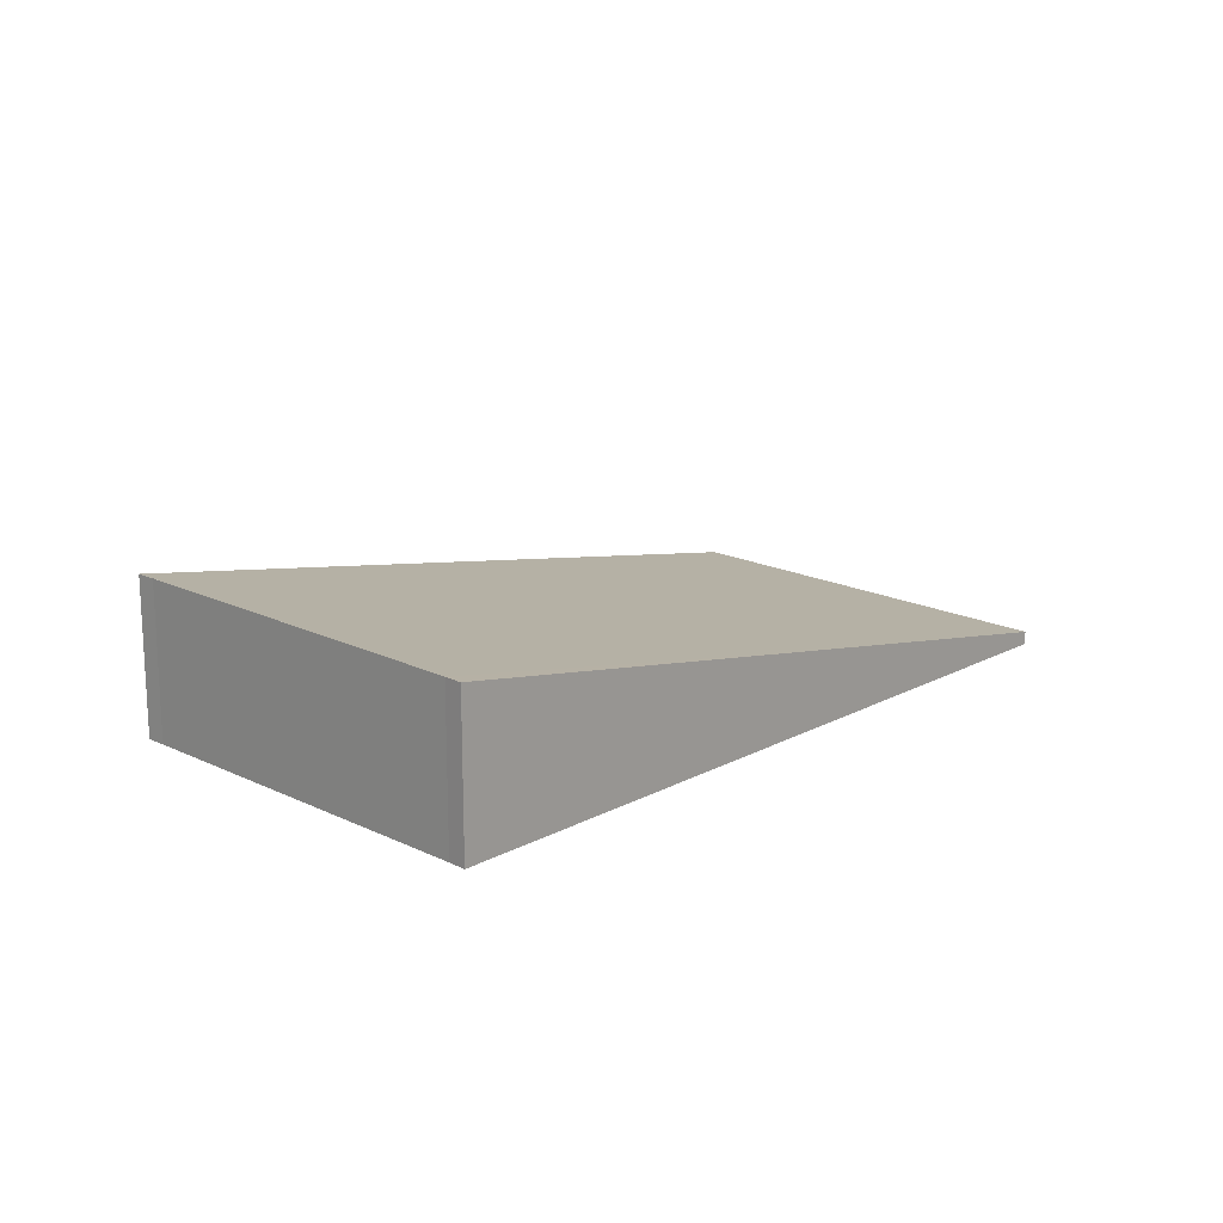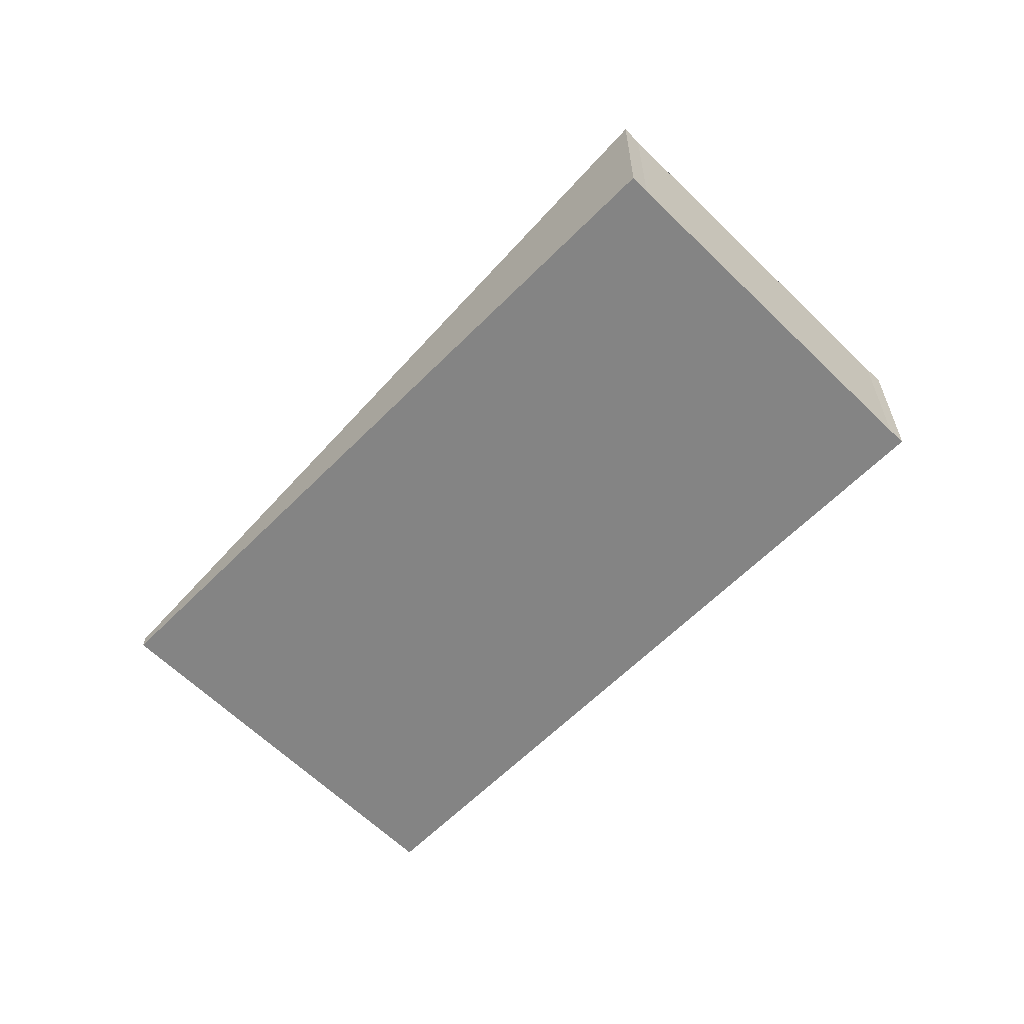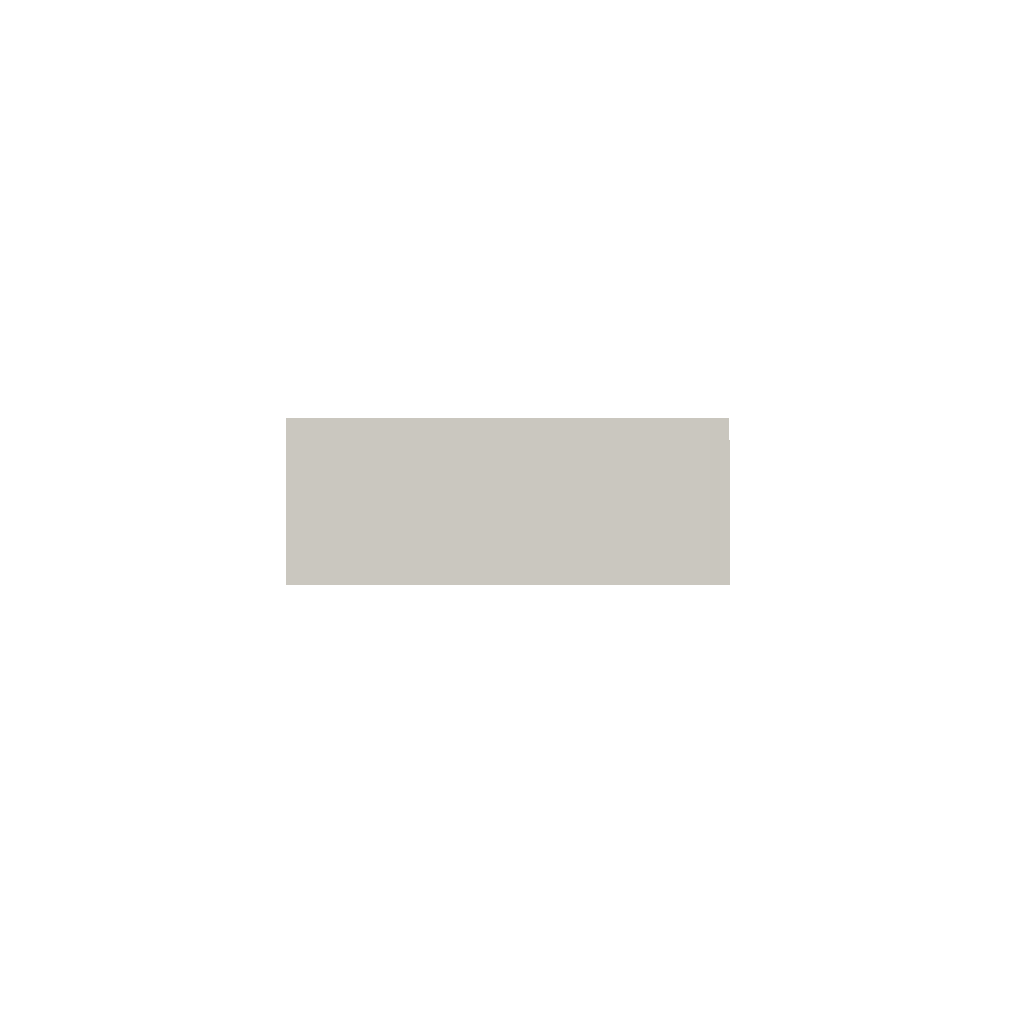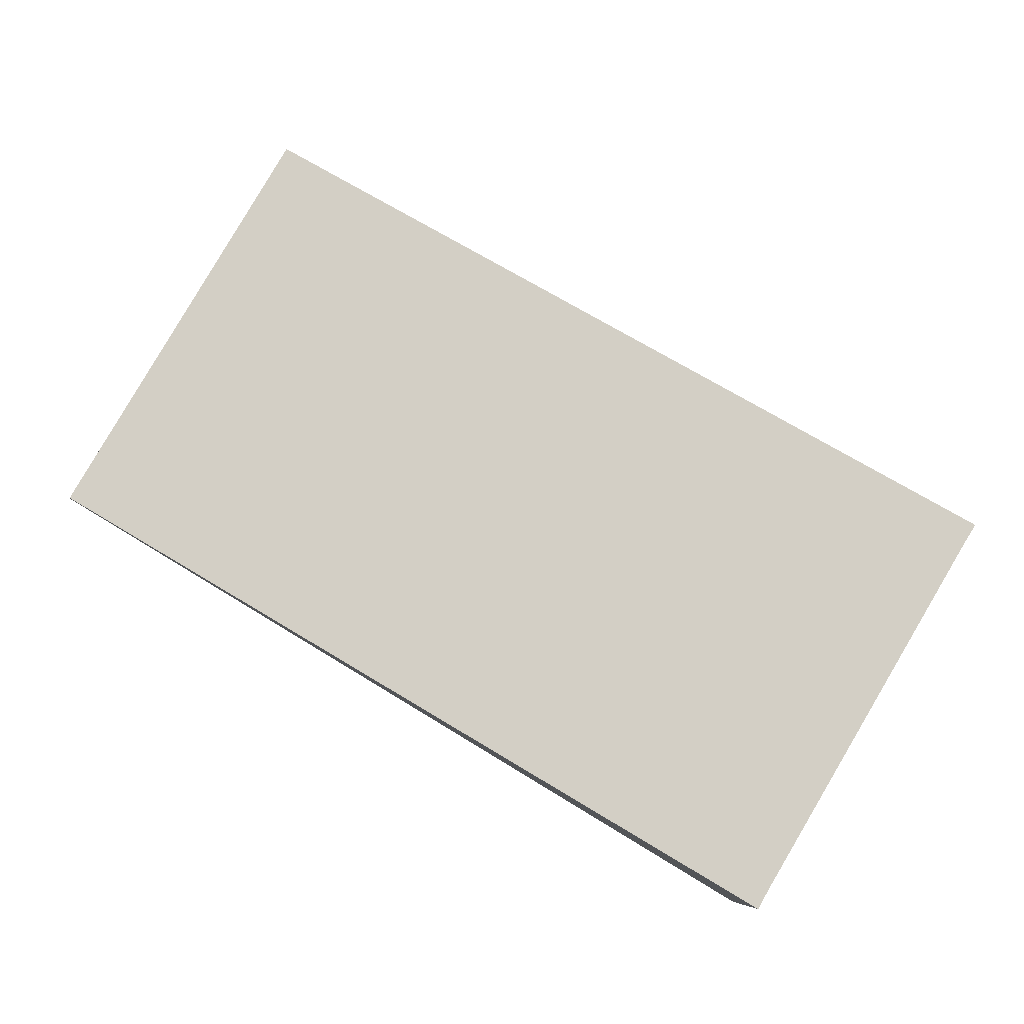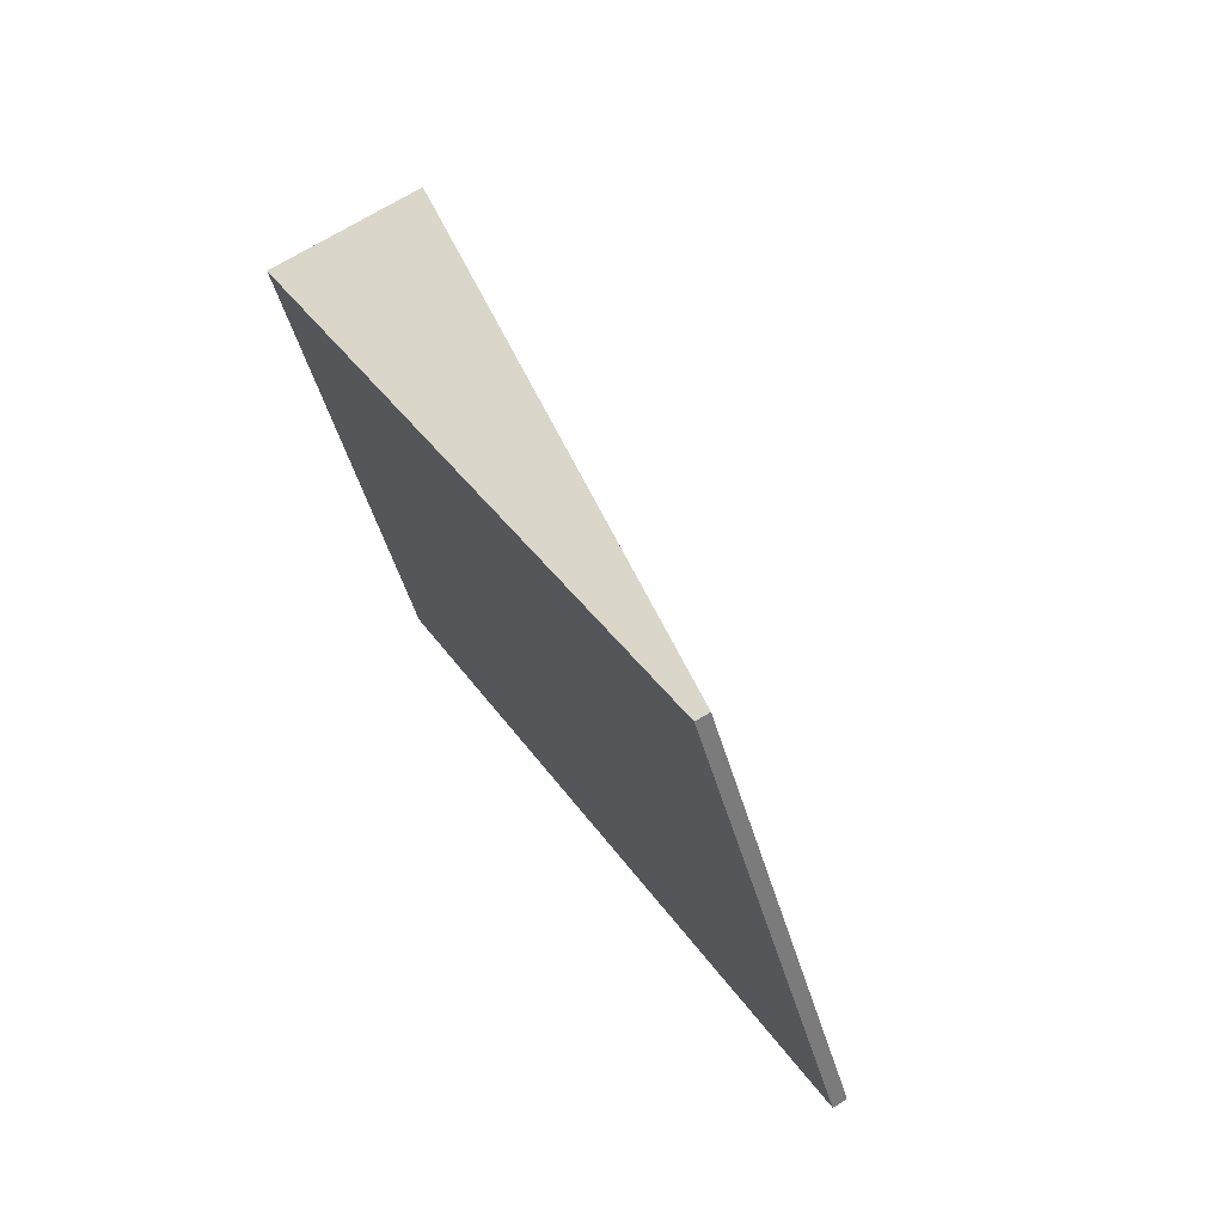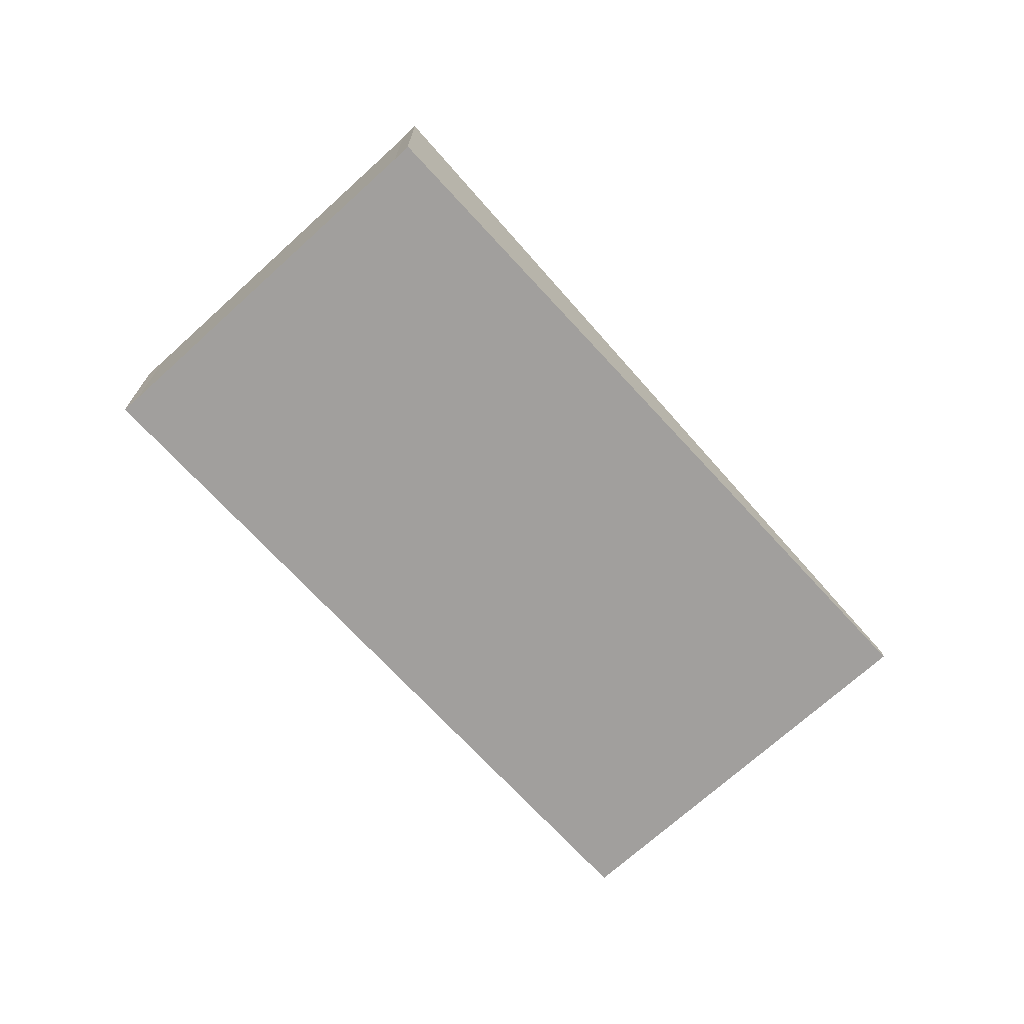
<metadata>
{"format":"obj","ext":"obj","renderer":"f3d","projection":"perspective","resolution":1024,"background":"white","views":[{"elev":17.9,"azim":-77.1,"up":"+Y"},{"elev":-61.4,"azim":-165.4,"up":"+Y"},{"elev":-1.5,"azim":-120.5,"up":"+Y"},{"elev":-7.1,"azim":176.9,"up":"+Z"},{"elev":67.7,"azim":57.8,"up":"+Z"},{"elev":-71.5,"azim":-78.3,"up":"+Y"}]}
</metadata>
<code>
v  3.306 2.44 -5.593
v  10.31 0.203 6.194
v  13.58 0.203 0.602
v  5.467 1.257 3.284
v  3.156 2.439 -5.324
v  0.74 2.443 -1.235
v  0.155 2.444 -0.245
v  0 2.445 1.497e-16
v  2.985 2.439 -5.035
v  10.31 -3.793e-16 6.194
v  13.58 -3.686e-17 0.602
v  3.306 3.425e-16 -5.593
v  3.156 3.26e-16 -5.324
v  2.985 3.083e-16 -5.035
v  0.74 7.562e-17 -1.235
v  0.155 1.5e-17 -0.245
v  0 0 0
v  5.467 -2.011e-16 3.284
g defaultobject
f 1 2 3
f 2 1 4
f 4 1 5
f 4 5 6
f 4 6 7
f 4 7 8
f 6 5 9
f 10 3 2
f 3 10 11
f 3 12 1
f 12 3 11
f 12 5 1
f 5 12 13
f 13 9 5
f 9 13 6
f 6 13 14
f 6 14 15
f 6 15 7
f 7 15 16
f 7 17 8
f 17 7 16
f 17 4 8
f 4 17 18
f 4 18 2
f 2 18 10
f 18 11 10
f 11 18 12
f 12 18 13
f 13 18 15
f 15 18 16
f 16 18 17
f 13 15 14

</code>
